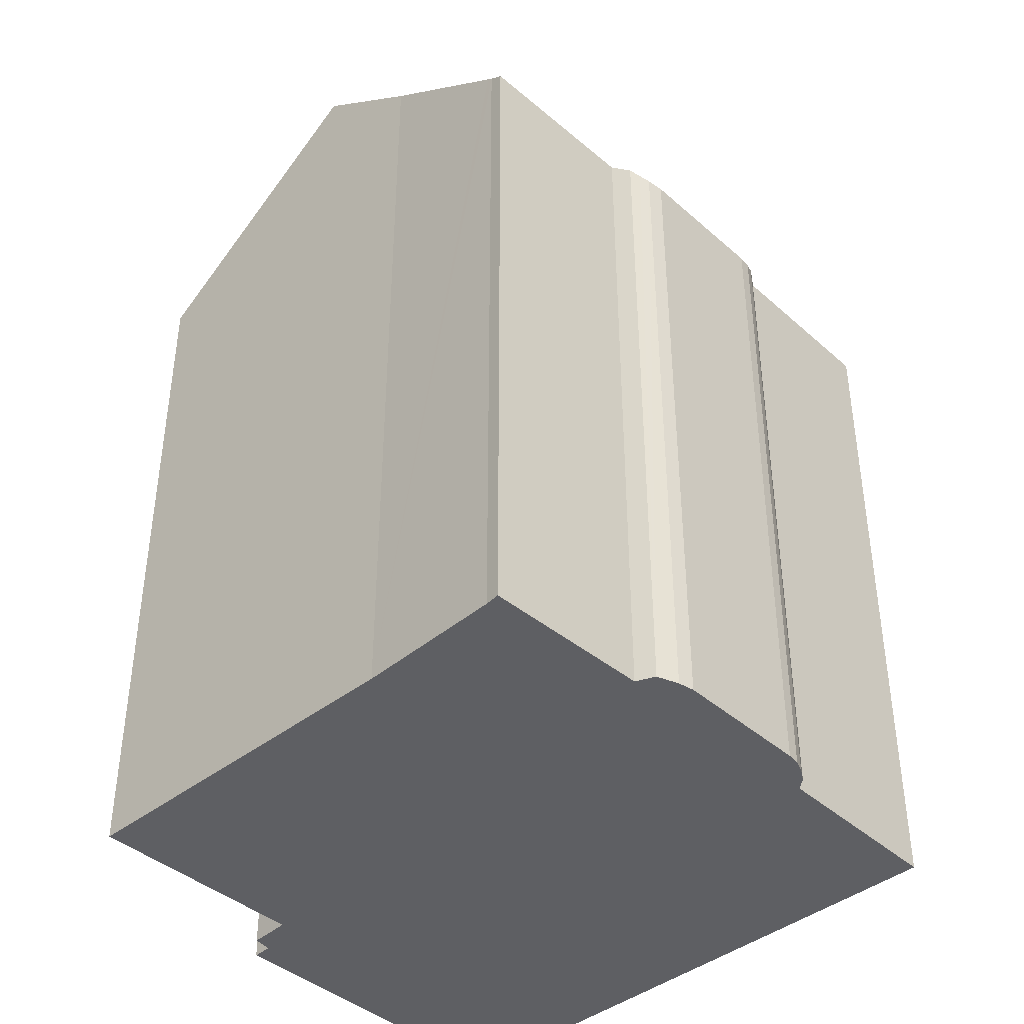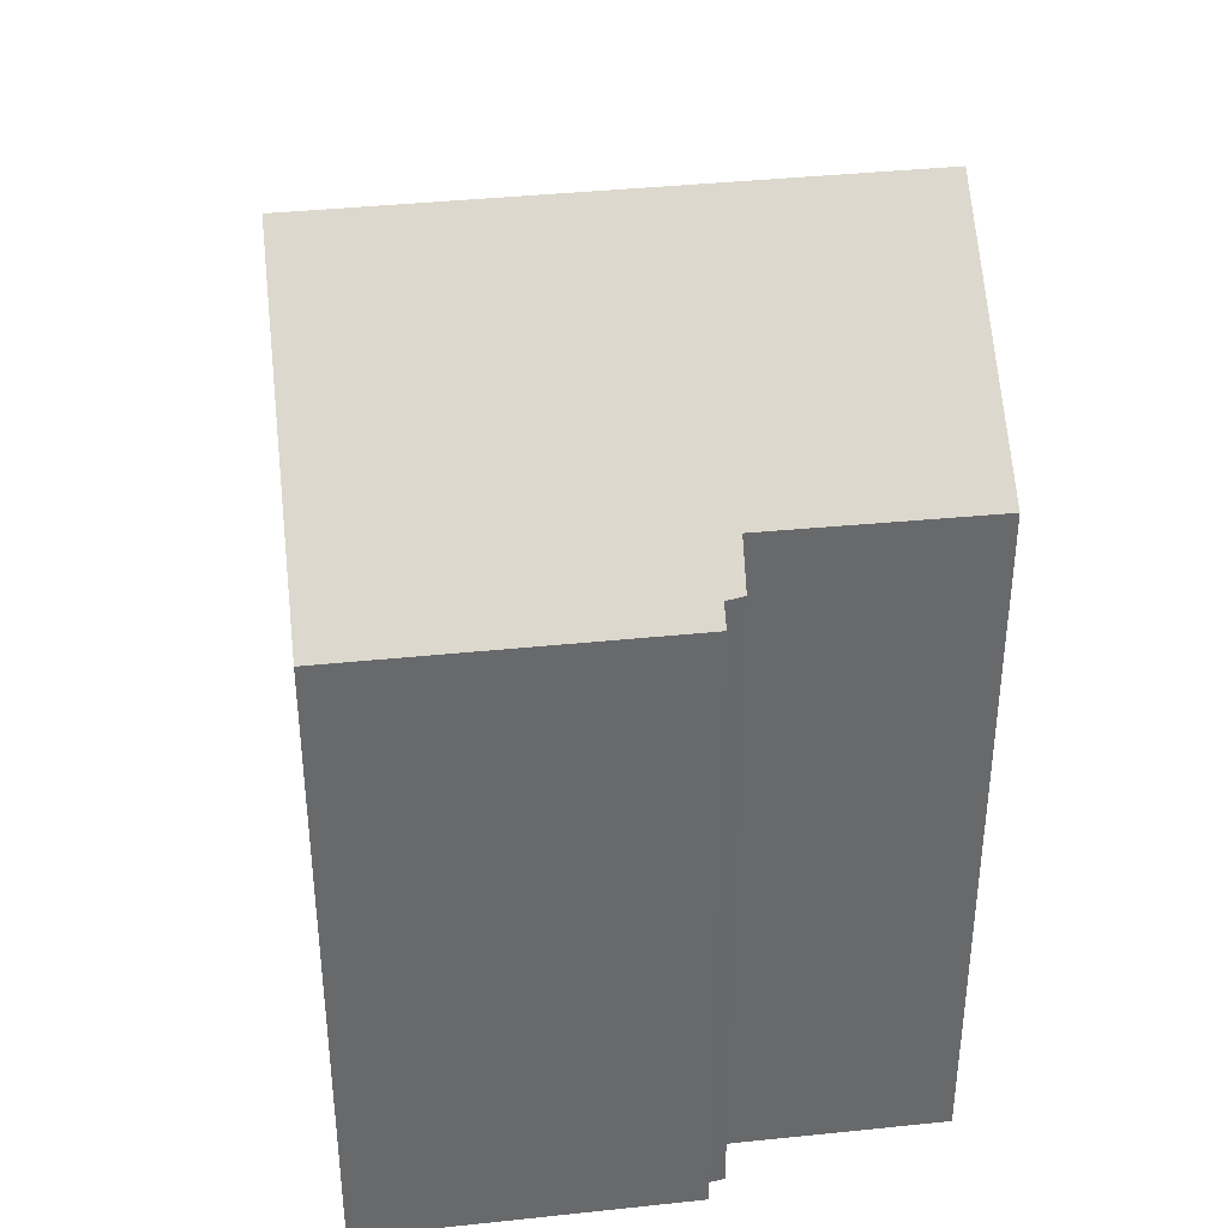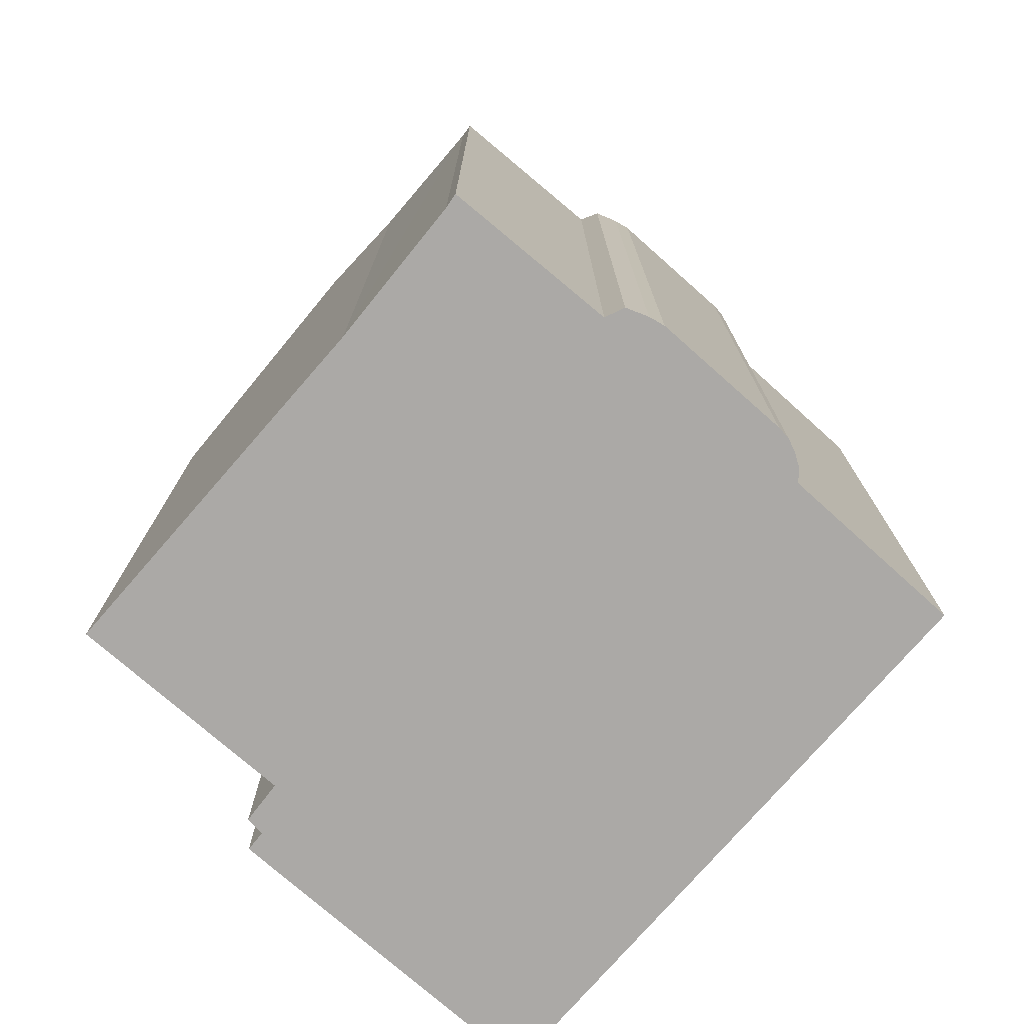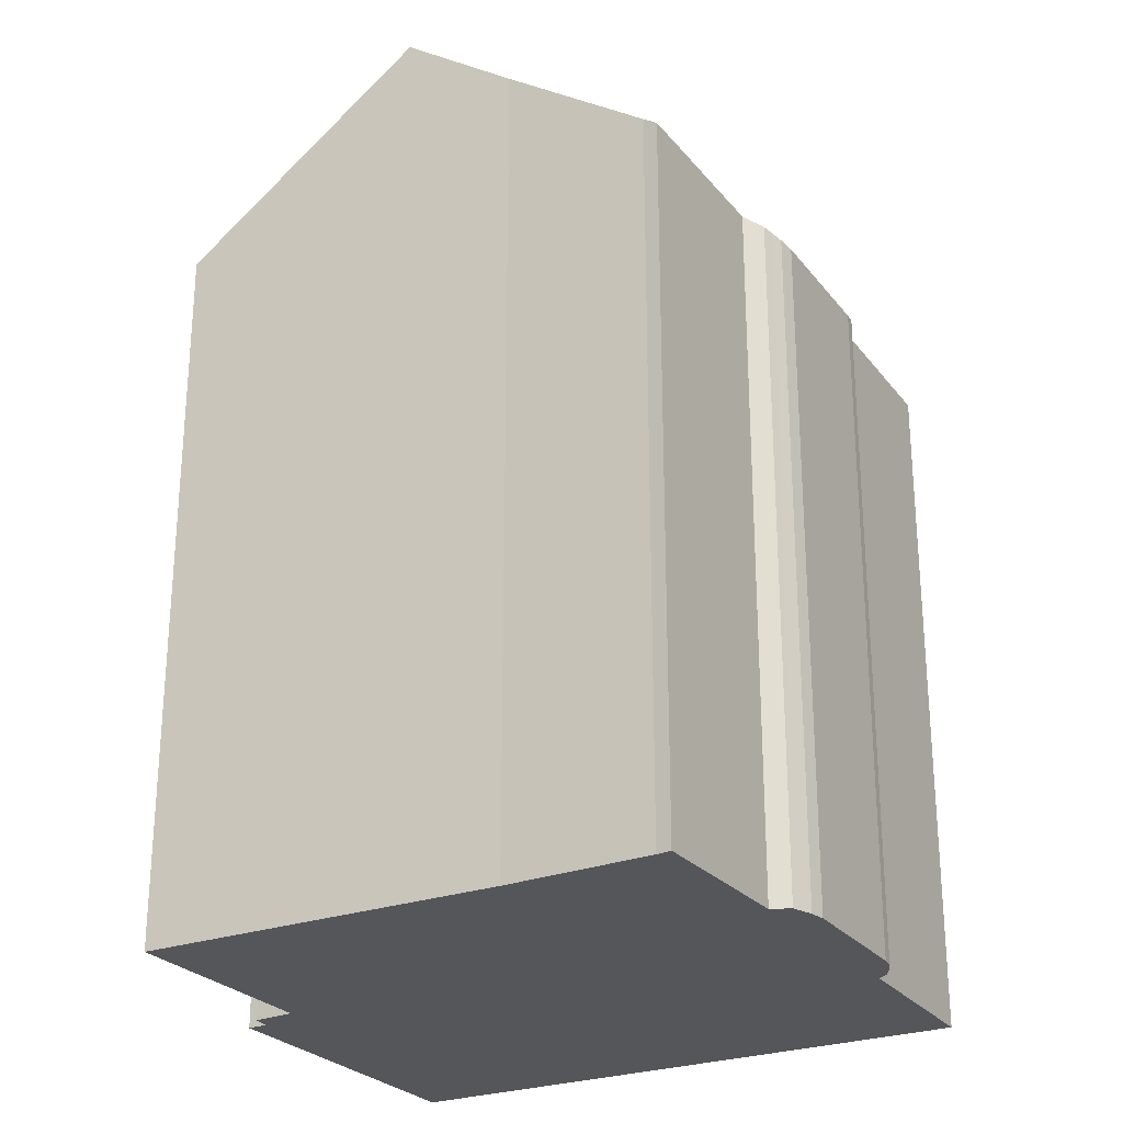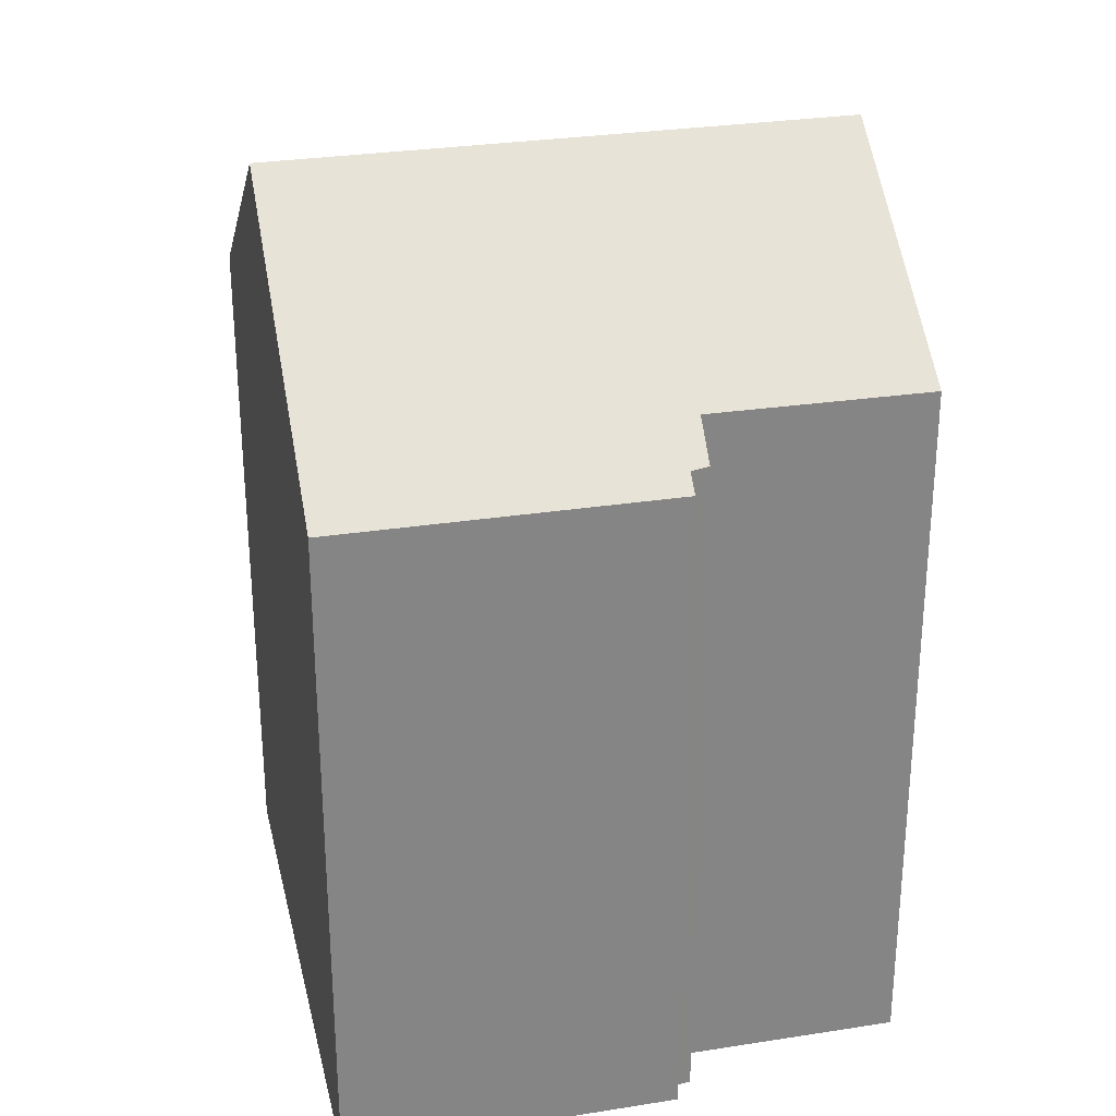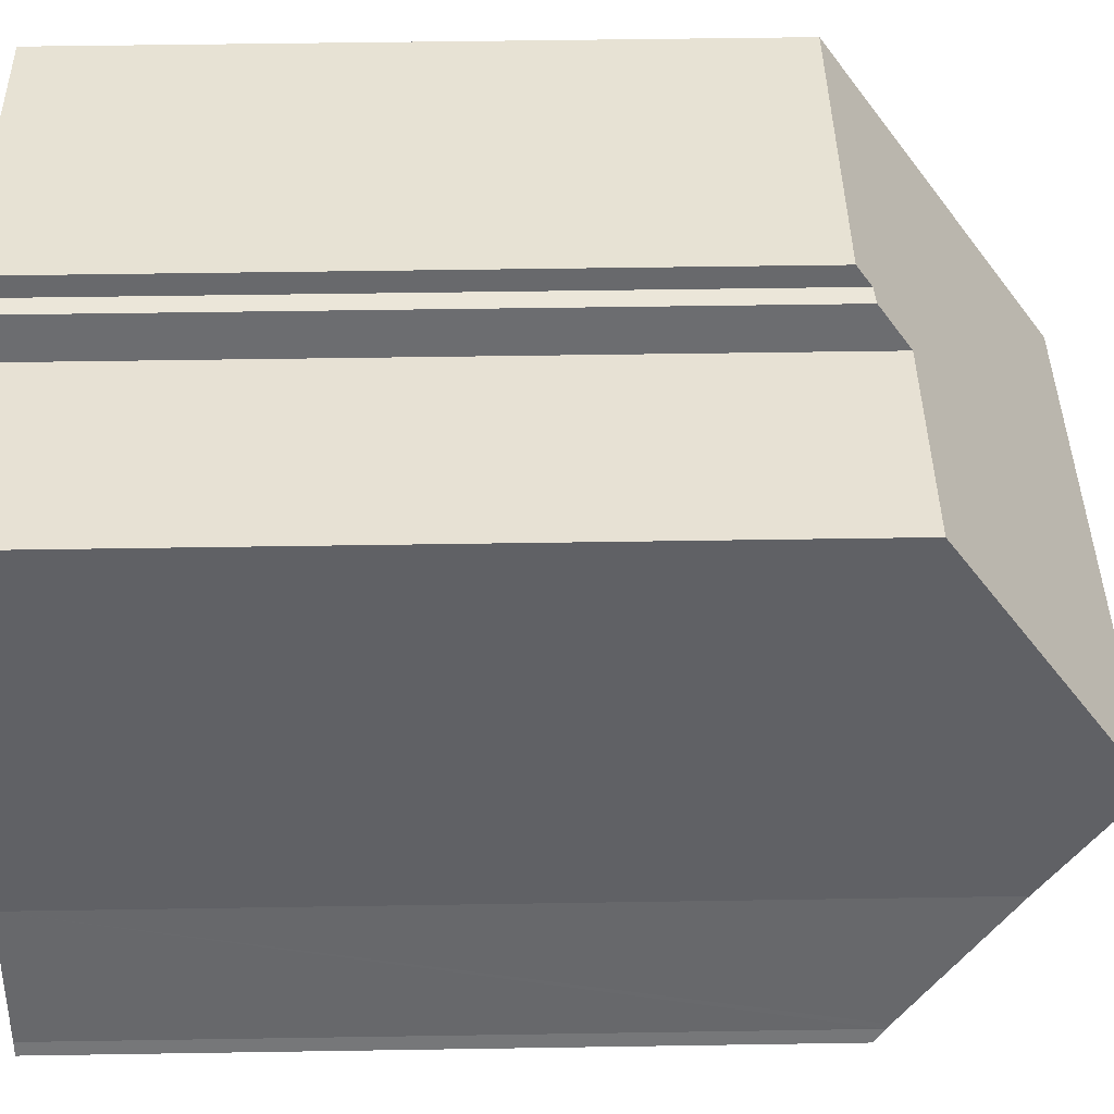
<metadata>
{"format":"obj","ext":"obj","renderer":"f3d","projection":"perspective","resolution":1024,"background":"white","views":[{"elev":-41.2,"azim":122.0,"up":"+Y"},{"elev":37.8,"azim":-19.0,"up":"+Y"},{"elev":-75.6,"azim":127.3,"up":"+Y"},{"elev":-26.1,"azim":107.9,"up":"+Y"},{"elev":28.6,"azim":-24.7,"up":"+Y"},{"elev":51.3,"azim":89.0,"up":"+Z"}]}
</metadata>
<code>
v  2.946 17.52 -13.96
v  7.569 17.14 -13.61
v  3.051 17.17 -14.45
v  1.596 22.14 -7.558
v  15.73 22.14 -4.772
v  7.821 16.95 -13.82
v  8.198 16.8 -13.97
v  8.529 16.71 -14.03
v  8.85 16.68 -14.01
v  12.22 16.68 -13.35
v  12.59 16.74 -13.19
v  12.82 16.8 -13.05
v  13.18 17.2 -12.4
v  13.07 16.88 -12.89
v  16.3 20.12 -7.579
v  17.14 17.65 -10.98
v  17.17 17.55 -11.11
v  17.28 17.3 -11.46
v  8.178 16.67 1.636
v  0 16.69 1.022e-15
v  8.296 17.02 1.157
v  8.757 17.06 1.187
v  9.032 17.8 0.175
v  14.48 17.77 1.287
v  3.051 8.85e-16 -14.45
v  0 0 0
v  1.596 4.628e-16 -7.558
v  2.946 8.546e-16 -13.96
v  8.178 -1.002e-16 1.636
v  8.757 -7.268e-17 1.187
v  8.296 -7.085e-17 1.157
v  9.032 -1.072e-17 0.175
v  14.48 -7.881e-17 1.287
v  16.3 4.641e-16 -7.579
v  15.73 2.922e-16 -4.772
v  17.17 6.804e-16 -11.11
v  17.14 6.725e-16 -10.98
v  17.28 7.016e-16 -11.46
v  13.18 7.593e-16 -12.4
v  13.07 7.896e-16 -12.89
v  7.569 8.332e-16 -13.61
v  8.85 8.578e-16 -14.01
v  12.22 8.171e-16 -13.35
v  8.529 8.593e-16 -14.03
v  8.198 8.553e-16 -13.97
v  7.821 8.464e-16 -13.82
v  12.59 8.077e-16 -13.19
v  12.82 7.99e-16 -13.05
g defaultobject
f 1 2 3
f 2 1 4
f 2 4 5
f 2 5 6
f 6 5 7
f 7 5 8
f 8 5 9
f 9 5 10
f 10 5 11
f 11 5 12
f 12 5 13
f 12 13 14
f 13 5 15
f 13 15 16
f 13 16 17
f 18 13 17
f 19 4 20
f 4 19 21
f 4 21 22
f 4 22 23
f 4 23 24
f 4 24 5
f 1 20 4
f 20 1 3
f 20 3 25
f 20 25 26
f 26 25 27
f 27 25 28
f 26 19 20
f 19 26 29
f 21 30 22
f 30 21 31
f 32 24 23
f 24 32 33
f 19 31 21
f 31 19 29
f 22 32 23
f 32 22 30
f 24 15 5
f 15 24 33
f 15 33 34
f 34 33 35
f 34 16 15
f 16 34 17
f 17 34 36
f 36 34 37
f 36 18 17
f 18 36 38
f 39 14 13
f 14 39 40
f 38 13 18
f 13 38 39
f 2 25 3
f 25 2 41
f 10 42 9
f 42 10 43
f 9 44 8
f 44 9 42
f 8 45 7
f 45 8 44
f 7 46 6
f 46 7 45
f 40 12 14
f 12 40 11
f 11 40 47
f 47 40 48
f 47 10 11
f 10 47 43
f 6 41 2
f 41 6 46
f 41 28 25
f 28 41 27
f 27 41 26
f 26 41 29
f 29 41 46
f 29 46 45
f 29 45 44
f 29 44 42
f 29 42 31
f 31 42 43
f 31 43 47
f 31 47 48
f 31 48 40
f 31 40 39
f 38 31 39
f 31 38 32
f 32 38 36
f 32 36 37
f 32 37 34
f 32 34 33
f 33 34 35
f 30 31 32

</code>
